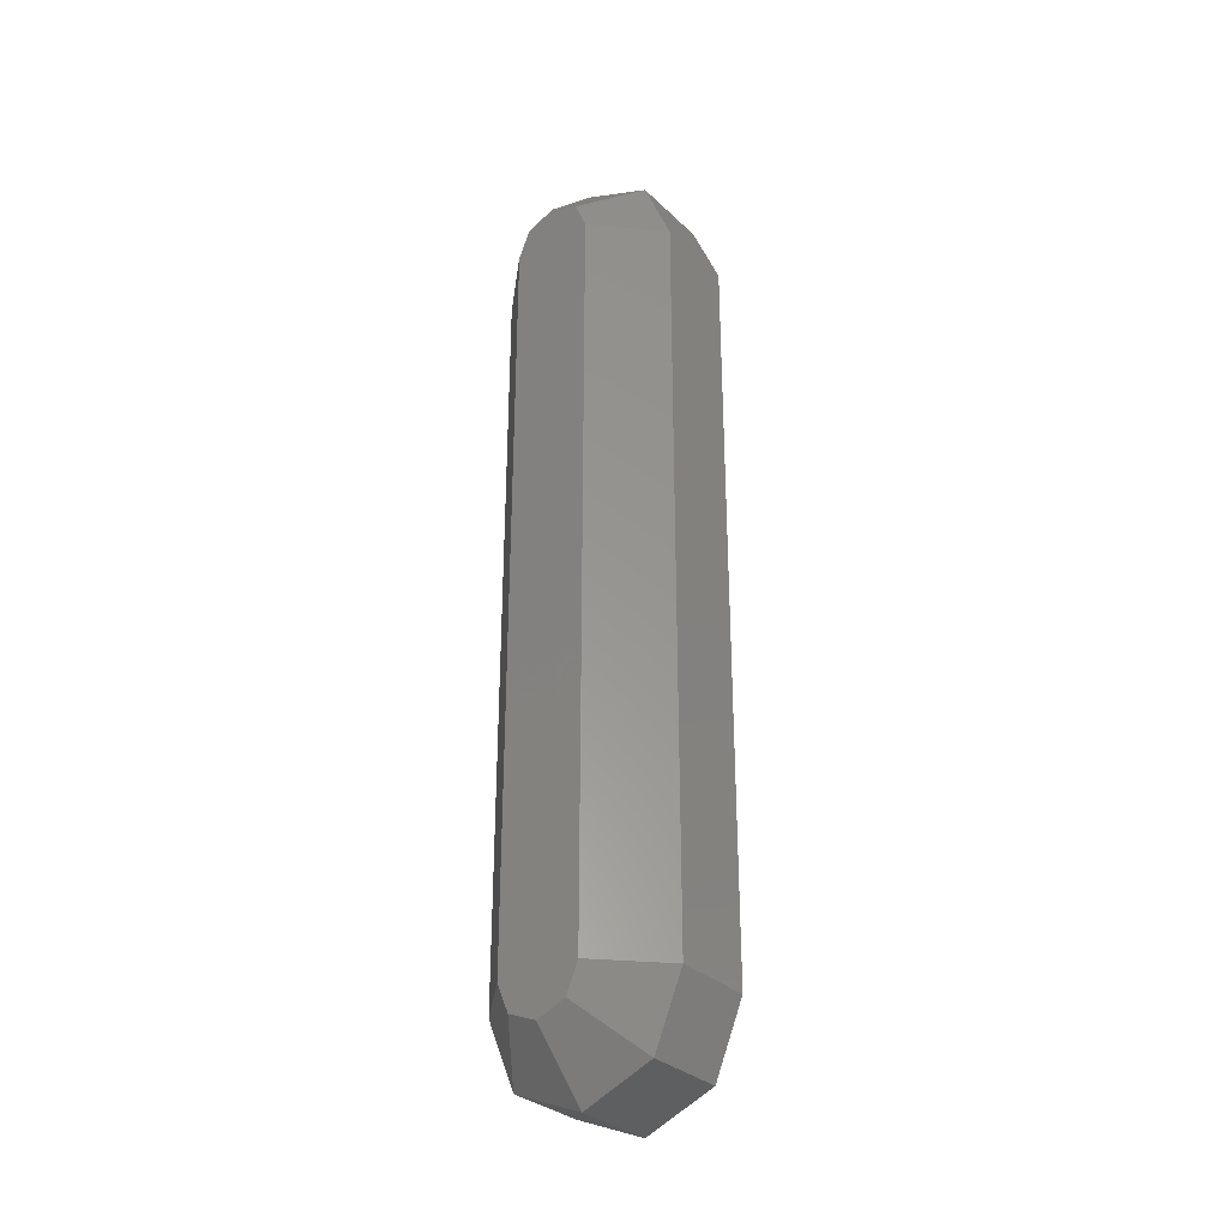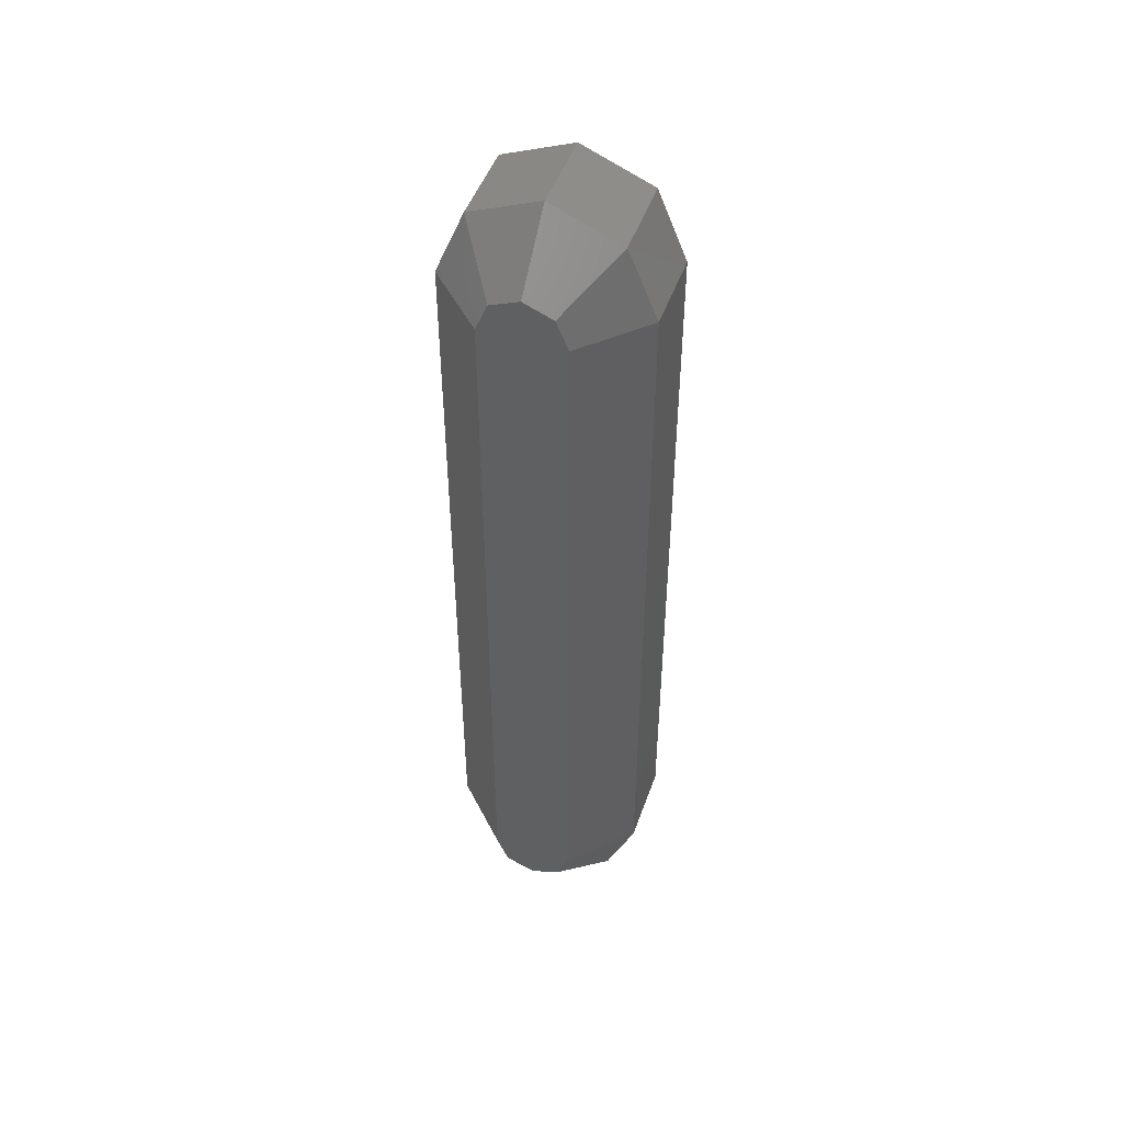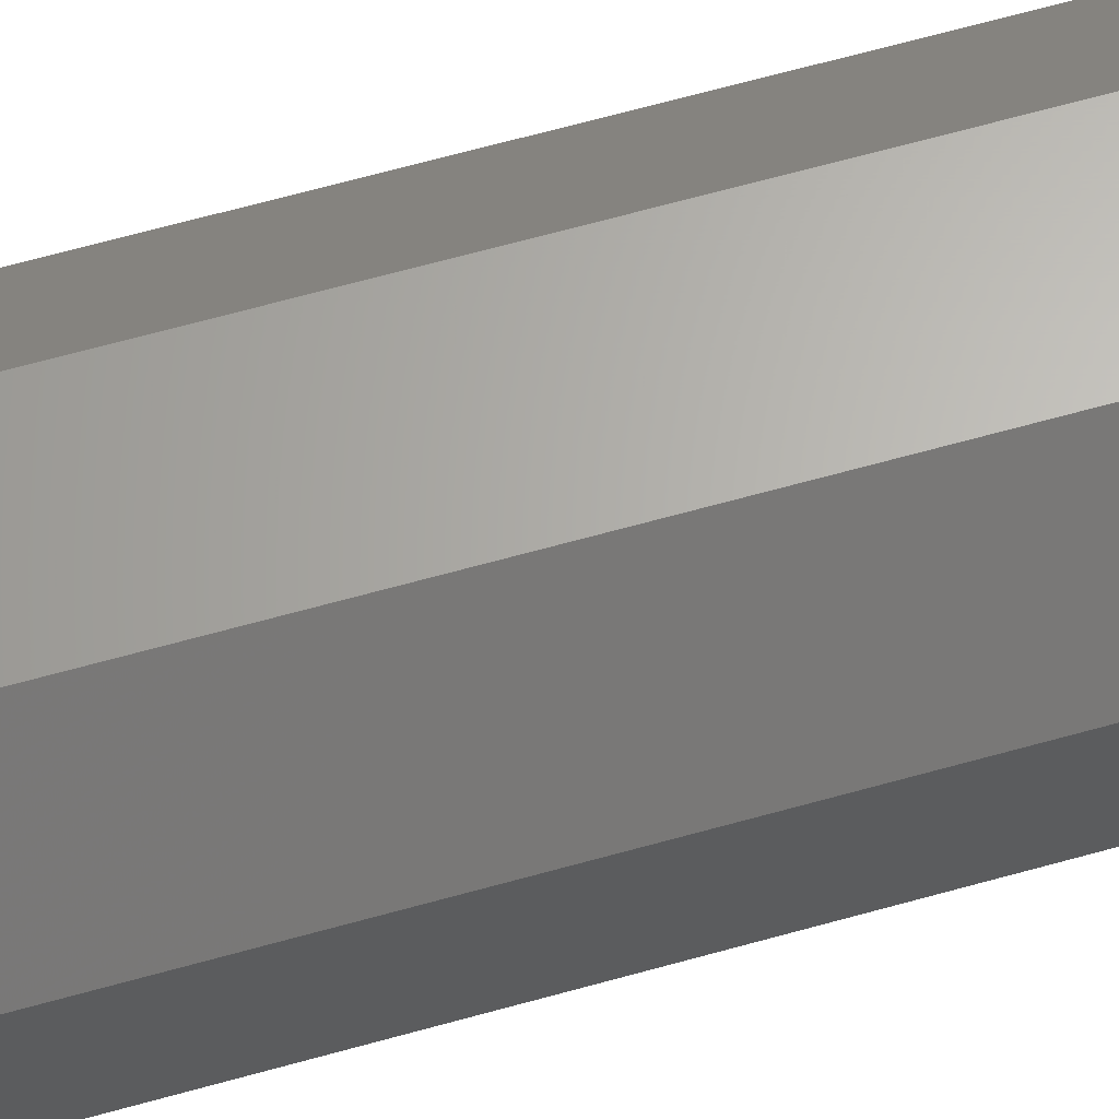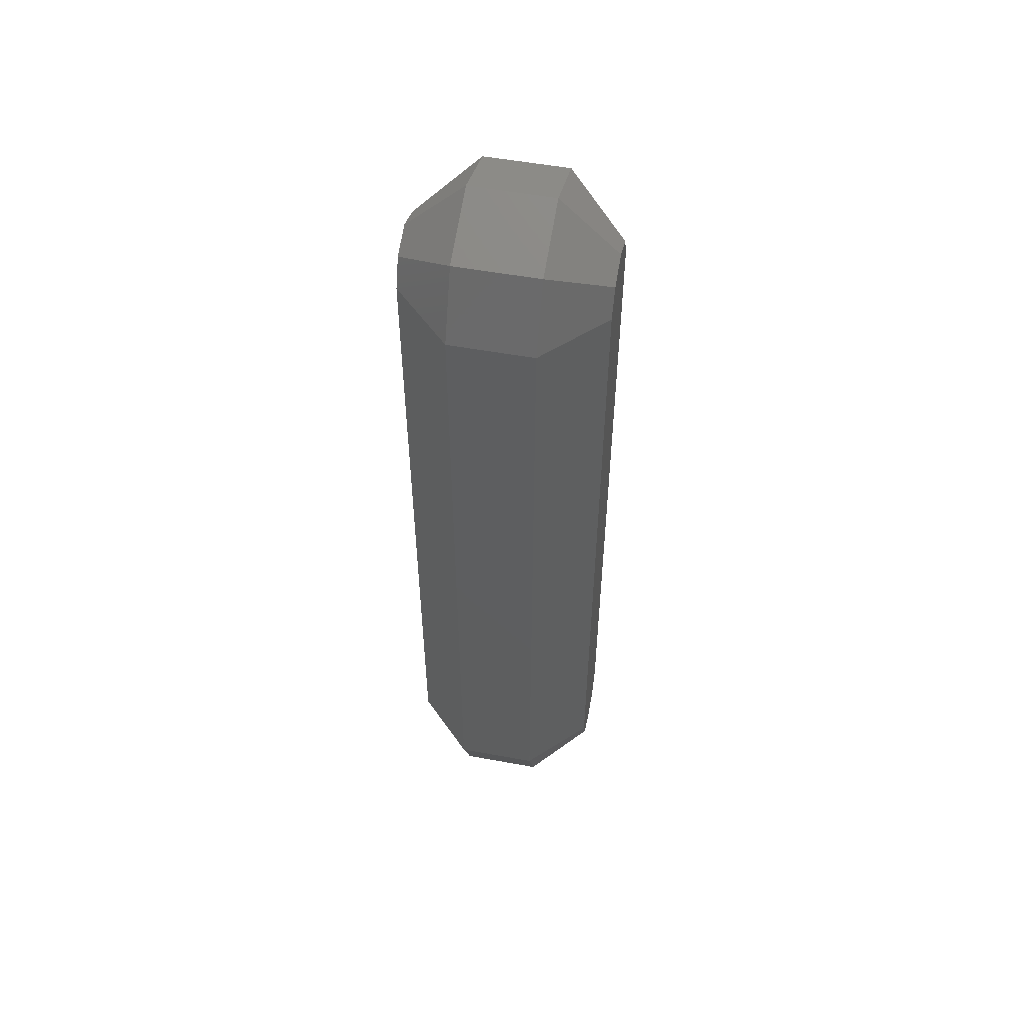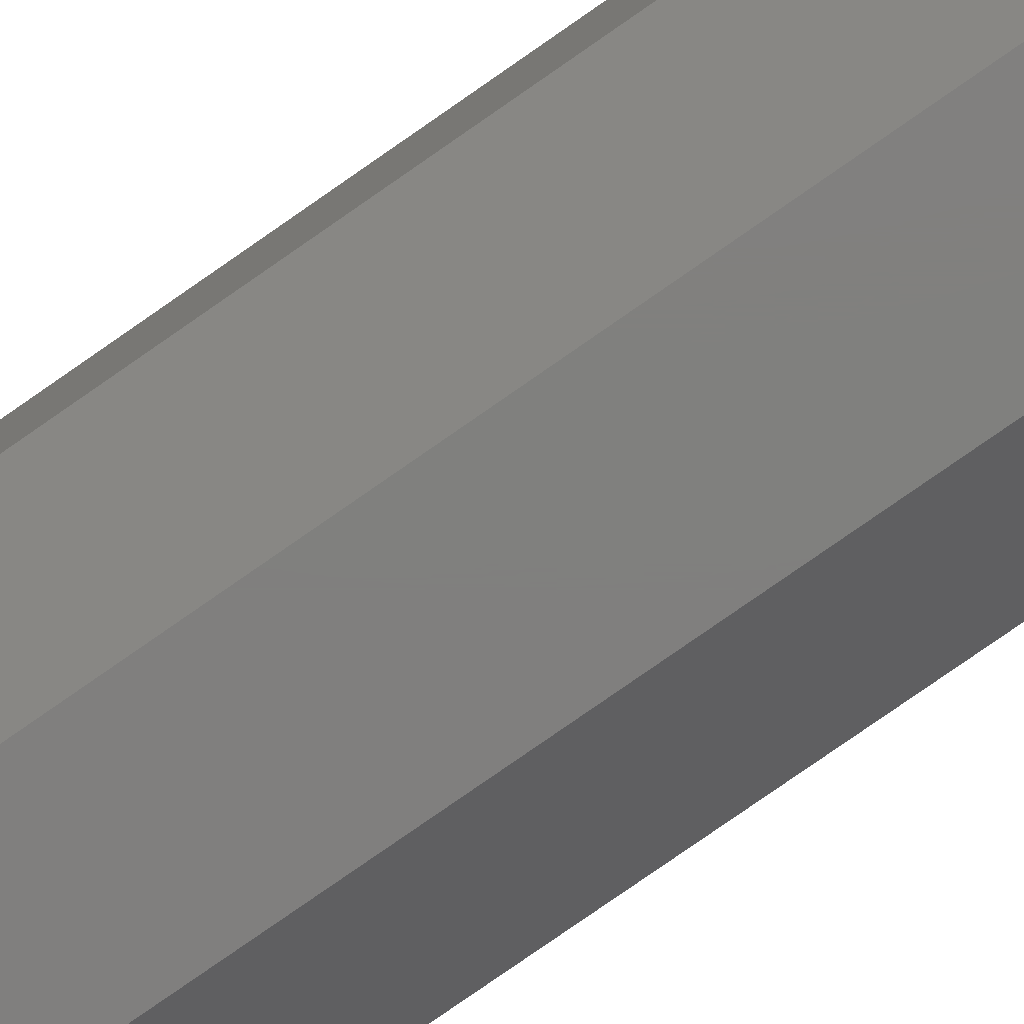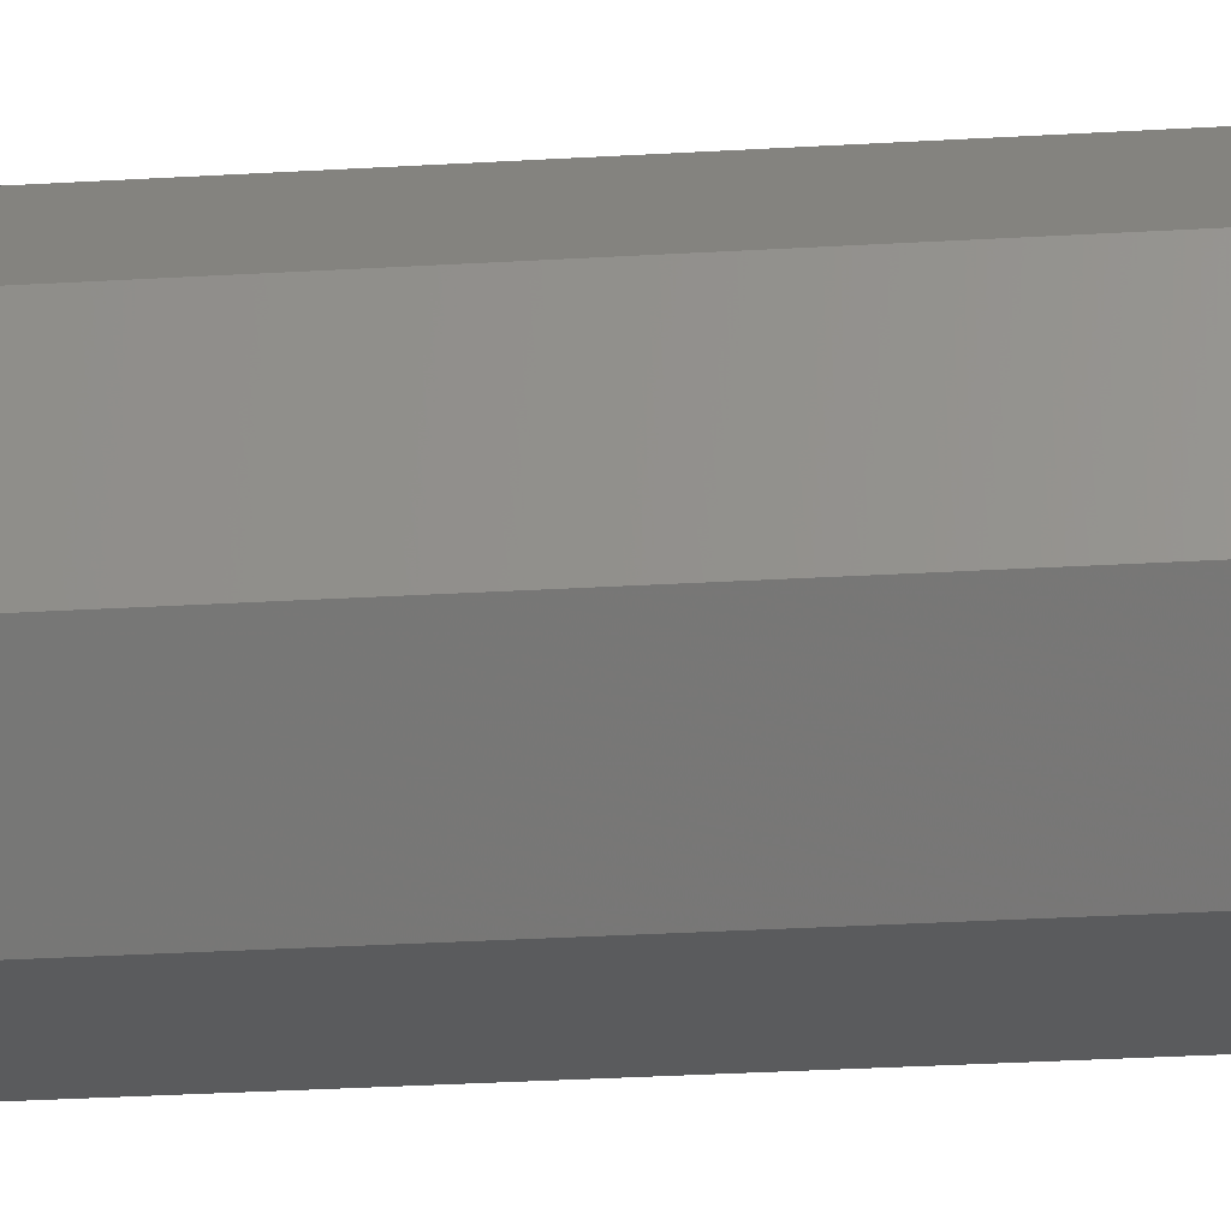
<metadata>
{"format":"stl","ext":"stl","renderer":"f3d","projection":"perspective","resolution":1024,"background":"white","views":[{"elev":-31.4,"azim":37.4,"up":"+Y"},{"elev":48.2,"azim":-160.9,"up":"+Y"},{"elev":64.8,"azim":74.2,"up":"+Z"},{"elev":54.0,"azim":101.0,"up":"+Y"},{"elev":-79.7,"azim":124.8,"up":"+Z"},{"elev":-25.8,"azim":95.7,"up":"+Z"}]}
</metadata>
<code>
# stl→obj: 40 verts, 76 faces
v 0.3827 7 -0.9239
v 0.6533 7.653 -0.3827
v 0.9239 7 -0.3827
v -0.2706 -0.2706 0.9239
v -0.3827 0 0.9239
v -0.6533 -0.6533 0.3827
v -0.9239 7 0.3827
v -0.6533 7.653 -0.3827
v -0.9239 7 -0.3827
v 0.9239 0 -0.3827
v 0.9239 7 0.3827
v 0.9239 0 0.3827
v 0 -0.3827 0.9239
v -0.2706 7.271 0.9239
v -0.6533 7.653 0.3827
v -0.3827 7 0.9239
v 0.6533 7.653 0.3827
v -0.9239 0 0.3827
v 0 -0.3827 -0.9239
v -0.2706 -0.2706 -0.9239
v 0.2706 -0.2706 -0.9239
v 0 -0.9239 0.3827
v -0.6533 -0.6533 -0.3827
v 0 -0.9239 -0.3827
v 0.6533 -0.6533 -0.3827
v 0.3827 0 -0.9239
v 0.3827 7 0.9239
v 0.3827 0 0.9239
v 0.6533 -0.6533 0.3827
v 0.2706 7.271 0.9239
v 0.2706 -0.2706 0.9239
v -0.9239 0 -0.3827
v -0.3827 0 -0.9239
v 0 7.383 -0.9239
v 0 7.924 -0.3827
v 0 7.924 0.3827
v 0 7.383 0.9239
v -0.3827 7 -0.9239
v 0.2706 7.271 -0.9239
v -0.2706 7.271 -0.9239
f 1 2 3
f 4 5 6
f 7 8 9
f 10 11 12
f 13 14 4
f 15 7 16
f 11 2 17
f 7 18 16
f 19 20 21
f 3 11 10
f 22 23 24
f 25 21 26
f 17 27 11
f 3 2 11
f 19 21 25
f 28 29 12
f 17 30 27
f 29 25 12
f 22 25 29
f 28 31 29
f 16 14 15
f 24 23 19
f 10 25 26
f 12 25 10
f 10 1 3
f 26 1 10
f 12 27 28
f 11 27 12
f 15 8 7
f 32 18 9
f 22 13 6
f 29 13 22
f 33 23 32
f 2 34 35
f 2 36 17
f 27 14 28
f 24 25 22
f 15 36 8
f 15 14 37
f 6 13 4
f 9 8 38
f 35 36 2
f 33 9 38
f 32 9 33
f 24 19 25
f 21 20 26
f 31 13 29
f 37 14 30
f 30 14 27
f 37 30 17
f 2 39 34
f 8 36 35
f 34 40 8
f 33 20 23
f 9 18 7
f 6 18 23
f 34 8 35
f 38 20 33
f 6 23 22
f 23 18 32
f 8 40 38
f 23 20 19
f 5 14 16
f 4 14 5
f 37 36 15
f 17 36 37
f 31 14 13
f 28 14 31
f 1 39 2
f 39 20 34
f 5 18 6
f 16 18 5
f 34 20 40
f 40 20 38
f 1 20 39
f 26 20 1

</code>
